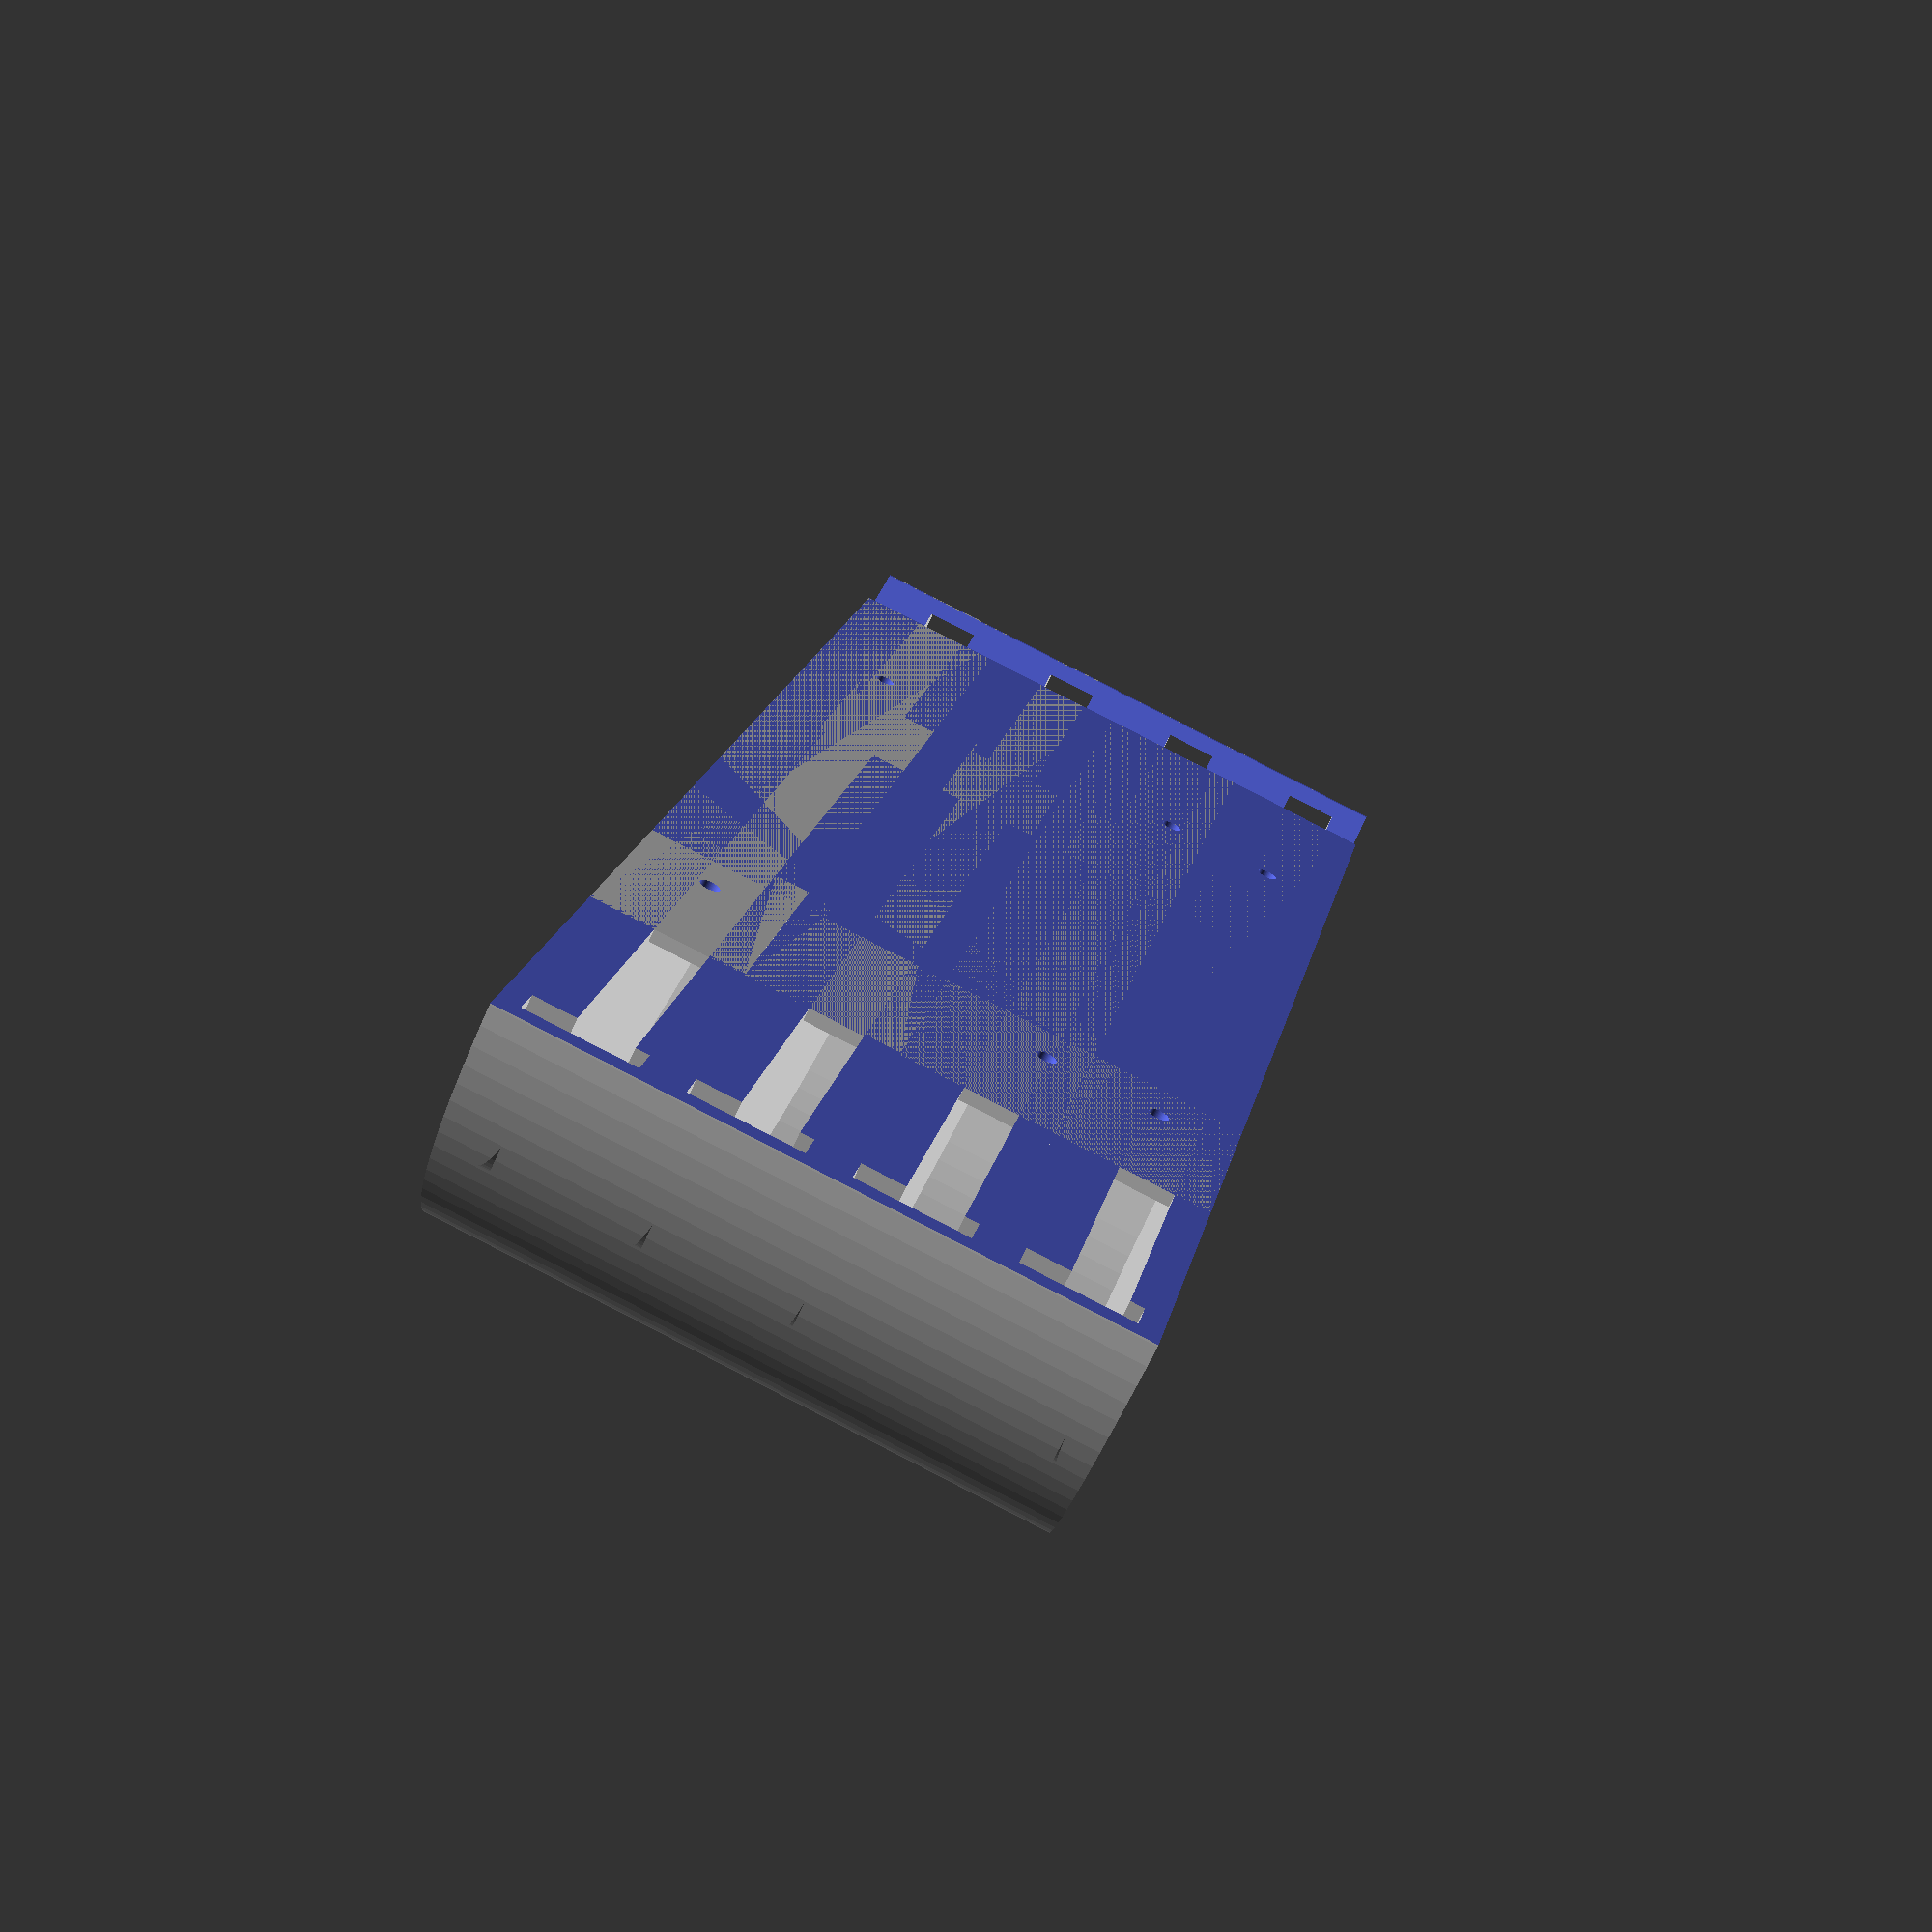
<openscad>
// Parameters for a parameterized drag feeder for the YY1 with better peeling

// The idea is that instead of using the under-tape tensioner (which gives inconsistant results depending on the component, the tape, etc), this uses a toothed wheel that engages the tape and has a 2mm step length.

// Initial version does not include a curve for output feeding, instead it just ends a bit early and the tape should just be manually routed into the discharge trench.  This is designed to also make it easier to remove the excess tape.


// The width of the tape (mm)
feederWidth = 8;

// The additional width for the entire feeder assembly
additionalWidth = 4;

// The length of a feeder unit
feederLength = 108;

// Where on the feeder the pick happens
pickStart = 8;

dragStart = 4;

// And the length of the opening
pickLength = feederWidth + 2; // 16;

// Drag length = 20;
dragLength = 20;

// How deep the drag feeder pin is assumed to be
pinDepth = -1;

// And how wide the opening for it
pinWide = 2.4;

// Where on the feeder to include the friction unit
frictionLocation = 45;

// Where the base of the tape is located
tapeBase = 21.5;

// How wide the tape groove is:  Paper tape is 1.1mm thick max, plastic is 0.6mm.
tapeThick = 1.3;

// How much to support the sprocket side
supportLeftSide = 1.75+1.25;

// How much to support the opposite side
supportRightSide = 0.75;

// How much additional tape clearance horizontally on each side
tapeClearance = 0.3;

// Bearing inner diameter (mm)
bearingID = 4;

// Bearing outer diameter (mm)
bearingOD = 11;

// Bearing length (mm) for the portion that
// overlaps.  The bearing itself is 4mm 
// but we want some spacing
bearingLength = 3.5;

// Bearing OD margin, adjust in your printer for a snug fit.
bearingODMargin = 0.05 ;

// Bearing ID Margin, adjust in your printer for a snug fit.
bearingIDMargin = 0.0;

// Number of gear pins to engage the tape.
gearPins = 20;

// How much smaller should the gear itself be
gearReduction = 0.3;

// Gear pin radius, the holes are .75mm radius
// that it engages into
gearPinRadius = 0.5;

// Gear pin length
gearPinLength = 1.2;

// Gear pin base height;
gearPinBaseHeight = .45;

printGear = true;
printHolder = true;
printBase = true;
printGearHolder = true;

baseHeight = 8;
baseWidth = 10;
baseLength = 156;

feederBank = [8,8,8,8];


holeX = [30, 95];
holeY = [6, 12*4-6, 15];
holeR = 0.8;


// Derived, the radius for the 
// gear itself that engages in the tape:
// The pins are 4mm apart on the tape
gearRadius = (gearPins * 4) / (2 * PI) - gearReduction;

// The distance between the center of the gear and the teeth on the tape itself
tapeOffset = gearRadius + gearReduction;

// The height of the gear that engages the pins.
gearHeight = 5.2 + (feederWidth - 8) ;

// The size of the teeth in the gear for engaging the friction spring.
toothSize = 4.0;

// The radius for locating the cubes that engage the friction spring.
toothRadius = 5.6;

holderSpace = 8.0 - 1.8;



// Thickness of the top
topThick = 0.8;

// Using 8mmx3mm magnets in the base



screwGap = feederLength - 5;



notchWidth = baseWidth;

margin = .2;

baseTapeHeight = tapeBase;
profileHeight = tapeBase+3;
lowProfileTapeBase = 10;
curveDown = 31 - lowProfileTapeBase;
lowProfileHeight = lowProfileTapeBase + 3;
lowProfileLength = 50;




module profile() {
  width = feederWidth + additionalWidth;
  leftWidth = width - additionalWidth/2-supportLeftSide;
  leftTapeSlot = width - additionalWidth/2 + tapeClearance;
    rightTapeSlot = additionalWidth/2 - tapeClearance;
  rightWidth = additionalWidth/2 + supportRightSide;
  tapeBase = baseTapeHeight;
  tapeTop = tapeBase + tapeThick;
  height = profileHeight;
  polygon([[0,0],
          [0,height],
           [width, height],
           [width, 0],
           [leftWidth, 0],
           [leftWidth, tapeBase],
           [leftTapeSlot, tapeBase],
           [leftTapeSlot, tapeTop],
           [rightTapeSlot, tapeTop],
           [rightTapeSlot, tapeBase],
           [rightWidth, tapeBase],
           [rightWidth, 0]
           ]);
}

module curveProfile() {
  width = feederWidth + additionalWidth;
  leftWidth = width - additionalWidth/2-supportLeftSide;
  leftTapeSlot = width - additionalWidth/2 + tapeClearance;
    rightTapeSlot = additionalWidth/2 - tapeClearance;
  rightWidth = additionalWidth/2 + supportRightSide;
  tapeBase = baseTapeHeight;
  tapeTop = tapeBase + tapeThick;
  height = profileHeight;
  polygon([[0,0],
          [0,height],
           [width, height],
           [width, 0],
           [leftWidth, 0],
           [leftWidth, tapeBase-1.5],
           [leftTapeSlot, tapeBase-1.5],
           [leftTapeSlot, tapeTop],
           [rightTapeSlot, tapeTop],
           [rightTapeSlot, tapeBase-1.5],
           [rightWidth, tapeBase-1.5],
           [rightWidth, 0]
           ]);
}

module profileFeeder(){
difference(){
  // Want the angle to be such that the increase in 
  // height for each direction is half the difference.  
  // The bending radius should be 30 for both directions, centered
  // on the tape itself.  Because I'm referencing off the
  // top instead I'm having the bendRadius be 32.
  
  bendRadius = 32;
  
  heightDifference = (profileHeight-lowProfileHeight)/2;
  
  // Added height is (1 - cos(angle) * bendRadius, so 
  // we have cos(angle) = 1-heightDifference/bendRadius)
  
  profileAngle = acos(1-heightDifference/bendRadius);
  pickAt = feederLength-pickStart-pickLength;
  lowLength = lowProfileLength;
  curveLength = sin(profileAngle) * bendRadius;
  
  
  topOfCurveHeight = (1 - cos(profileAngle)) * bendRadius + lowProfileHeight ;
  
  union(){
  
  // First part, at the low range
  translate([0,0,lowProfileHeight-profileHeight]) rotate([90,0,90]) linear_extrude(lowLength) profile();

  // Then the curve up: its radius along
  // the top is profileHeight, along the bottom it is 2*profileHeight  
  translate([lowProfileLength,0,lowProfileHeight+bendRadius]) {
        rotate([0,90,90])
        rotate_extrude(angle=-profileAngle, $fn=100) 
        rotate(90) 
        translate([0, -profileHeight-bendRadius])
        curveProfile();
    }
    
    translate([lowProfileLength + 2 * curveLength, 0, 0]) {
      rotate([90,0,90]) linear_extrude(feederLength - lowLength - 2 * curveLength) profile();
    }
    
    translate([lowProfileLength + 2 * curveLength, 0, profileHeight-bendRadius]) { rotate([0,90,90])rotate_extrude(angle=-profileAngle, $fn=100) rotate(90) translate([0,bendRadius-profileHeight]) curveProfile();
    
    translate([curveDown, 0, 6])  
    rotate([0,90,90])rotate_extrude(angle=90, $fn=100) rotate(90) translate([0,bendRadius-profileHeight-6]) curveProfile();
    
    // cube(40);
    
    
    }
    
   
  }
   translate([-100,-100,-100]) cube([500,500,100]);
  }
}

module screwProfile(){
   rotate([90,0,0]) linear_extrude(){ polygon([[-5,-0.1],[-2,2],[2,2],[5,-0.1]]);}

}

//screwProfile();

module profileFeederAssembled(){
  difference() {
    union(){
    profileFeeder();

    cube([feederLength, feederWidth+additionalWidth, 1]);
    }
    translate([-10,-10,-100]) cube([100,100,100]);
     // Pin hole for the drag feeder
     translate([feederLength - dragStart - pickLength, 
        additionalWidth + feederWidth - 2.5 - pinWide,
        tapeBase - pinDepth]) cube([dragLength, pinWide-.5, 100]);

     translate([feederLength - pickStart - pickLength,
        additionalWidth/2+.75, tapeBase+0.01]) 
        cube([pickLength, feederWidth-additionalWidth/2-2.0, 100]);
          
     
     
     
      // translate([feederLength - screwGap, -0.1, -0.1]) cube([8,50,3.5]);
     
  
            translate([feederLength - screwGap, 15.1, -0.1]) screwProfile();



    }


         


}





// make the center hollow so the bearing can be pushed out
function getOffset(i) = (i <= 0) ? 0 : getOffset(i-1) + feederBank[i-1] + additionalWidth;


module profileFeederBlock(){
   offset = 0;
   echo(offset);
   for(i = [0 : len(feederBank)-1]){
      translate([0, getOffset(i), 0]) profileFeederAssembled();
   }
}


module profileFeederBlockHoles(){
   difference(){
      profileFeederBlock();
      for(x = holeX) {
        for (y = holeY) {
           translate([x, y, -1]) cylinder(h=10, r=holeR, $fn=100);
        
        }
   }

}
}



rotate([0,-90,0])  profileFeederBlockHoles();  

</openscad>
<views>
elev=343.4 azim=295.2 roll=10.2 proj=p view=solid
</views>
